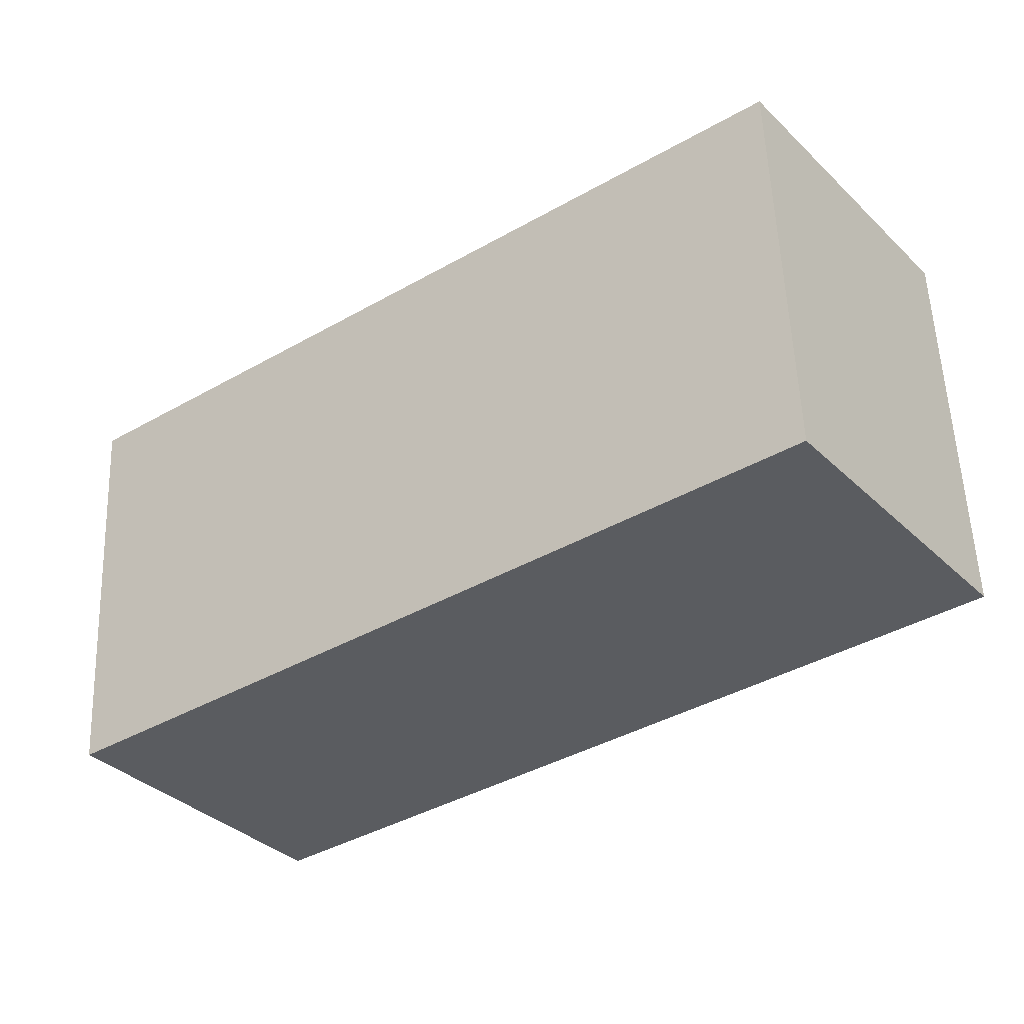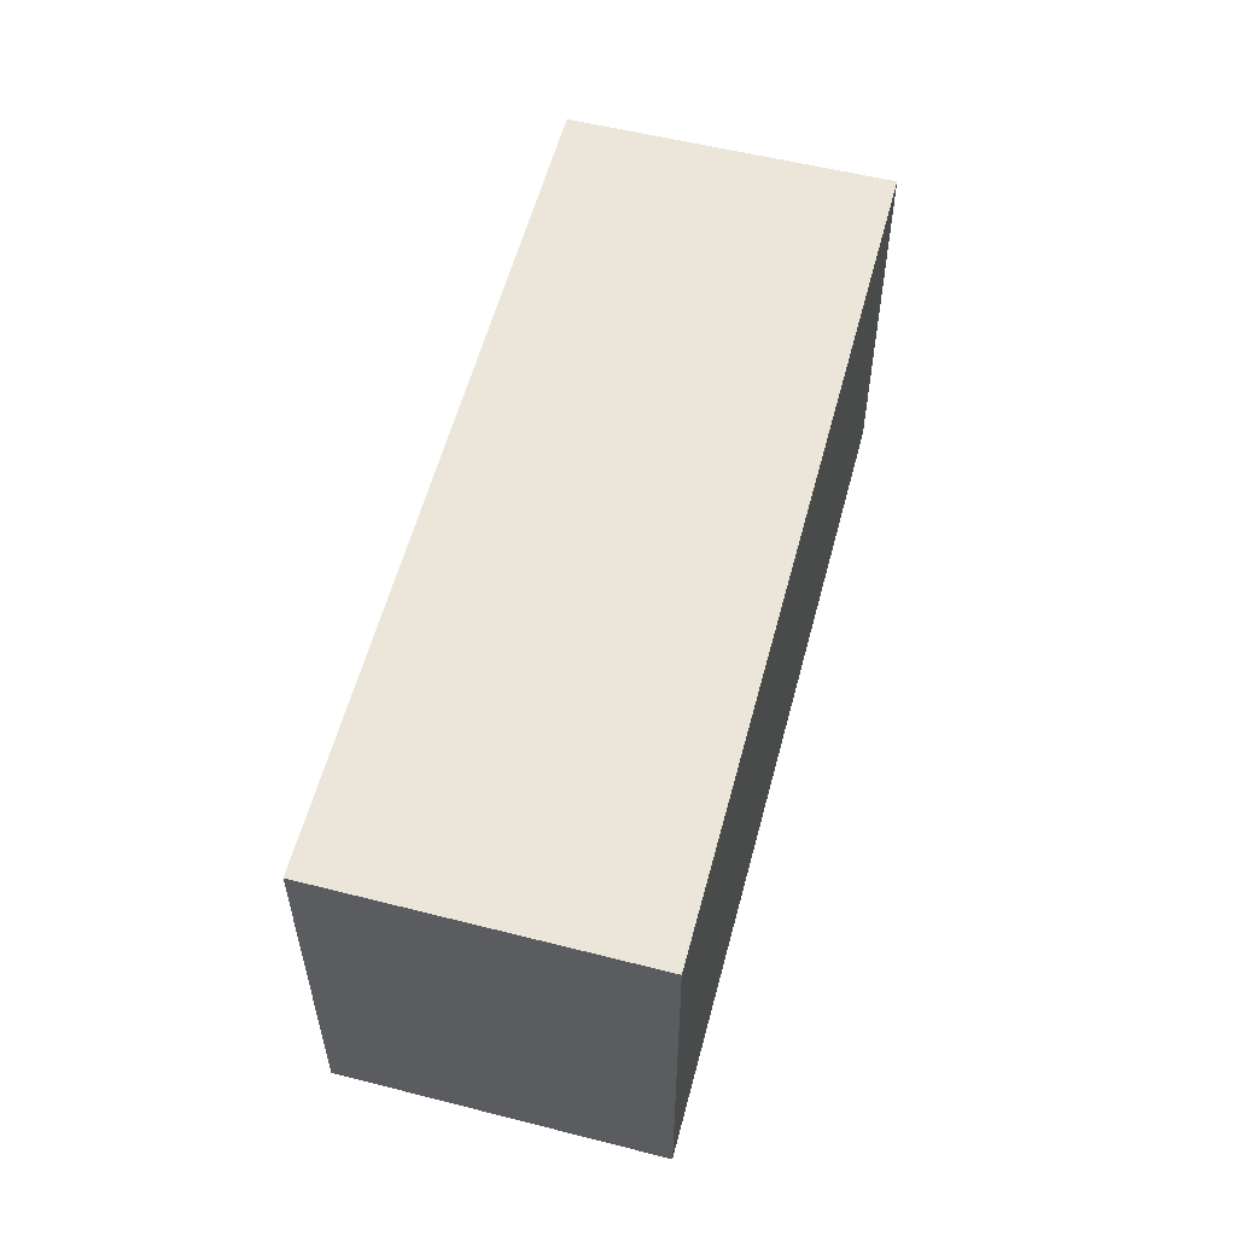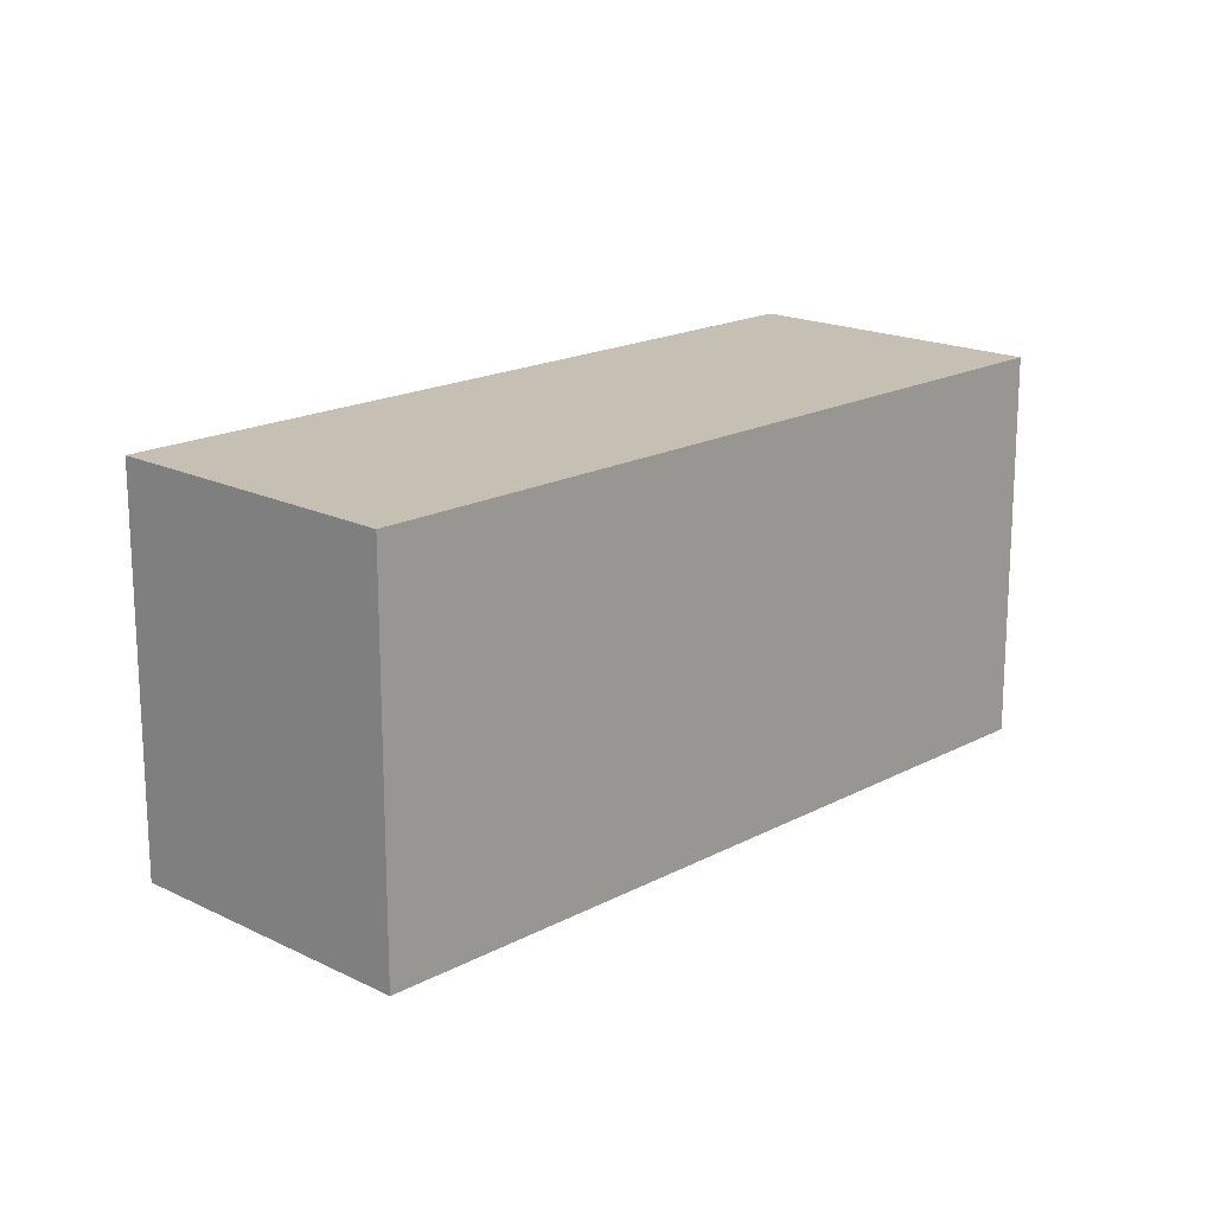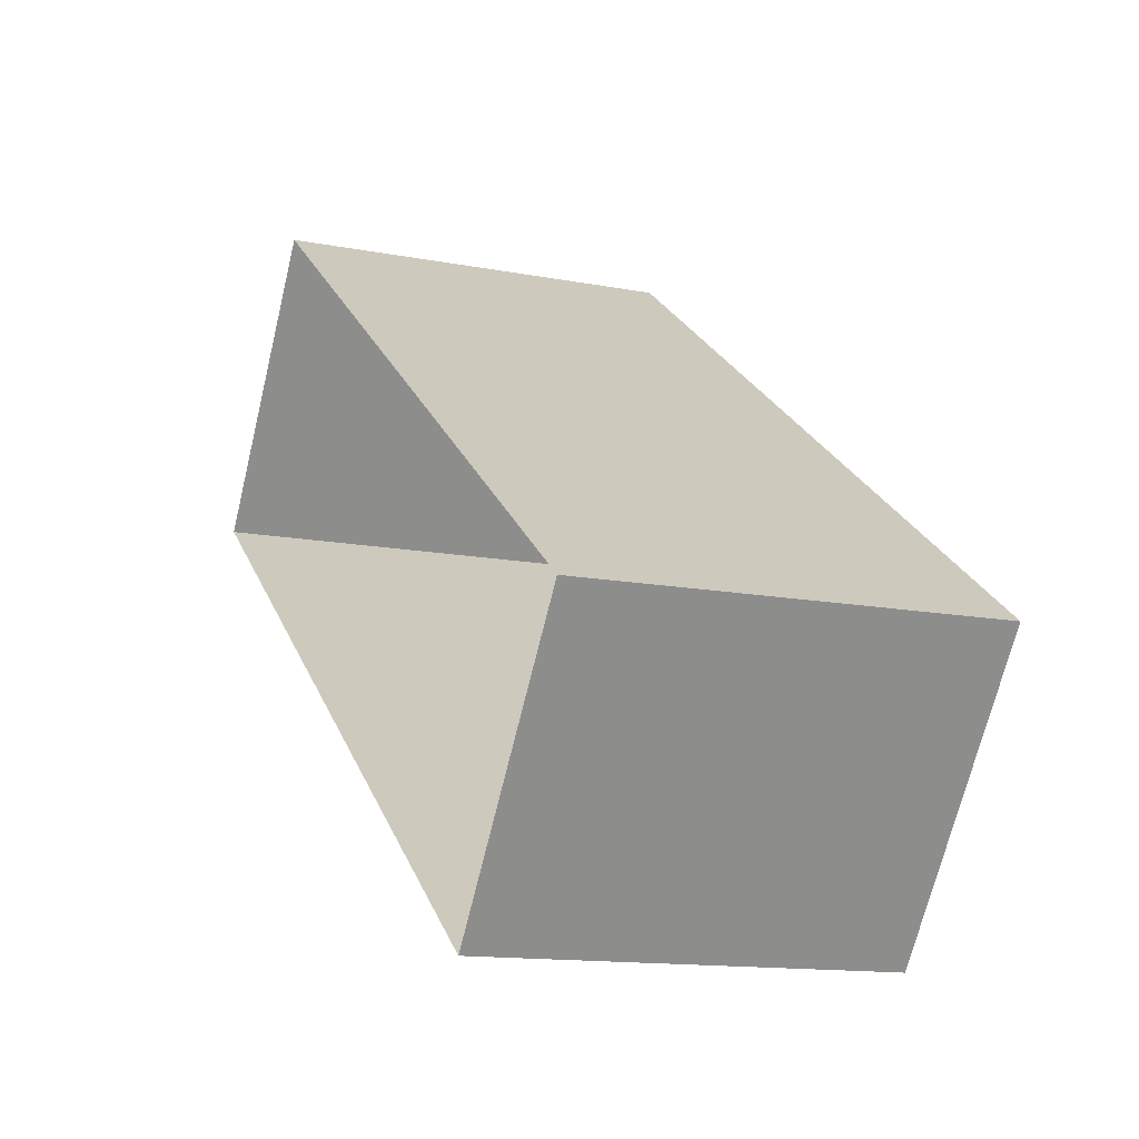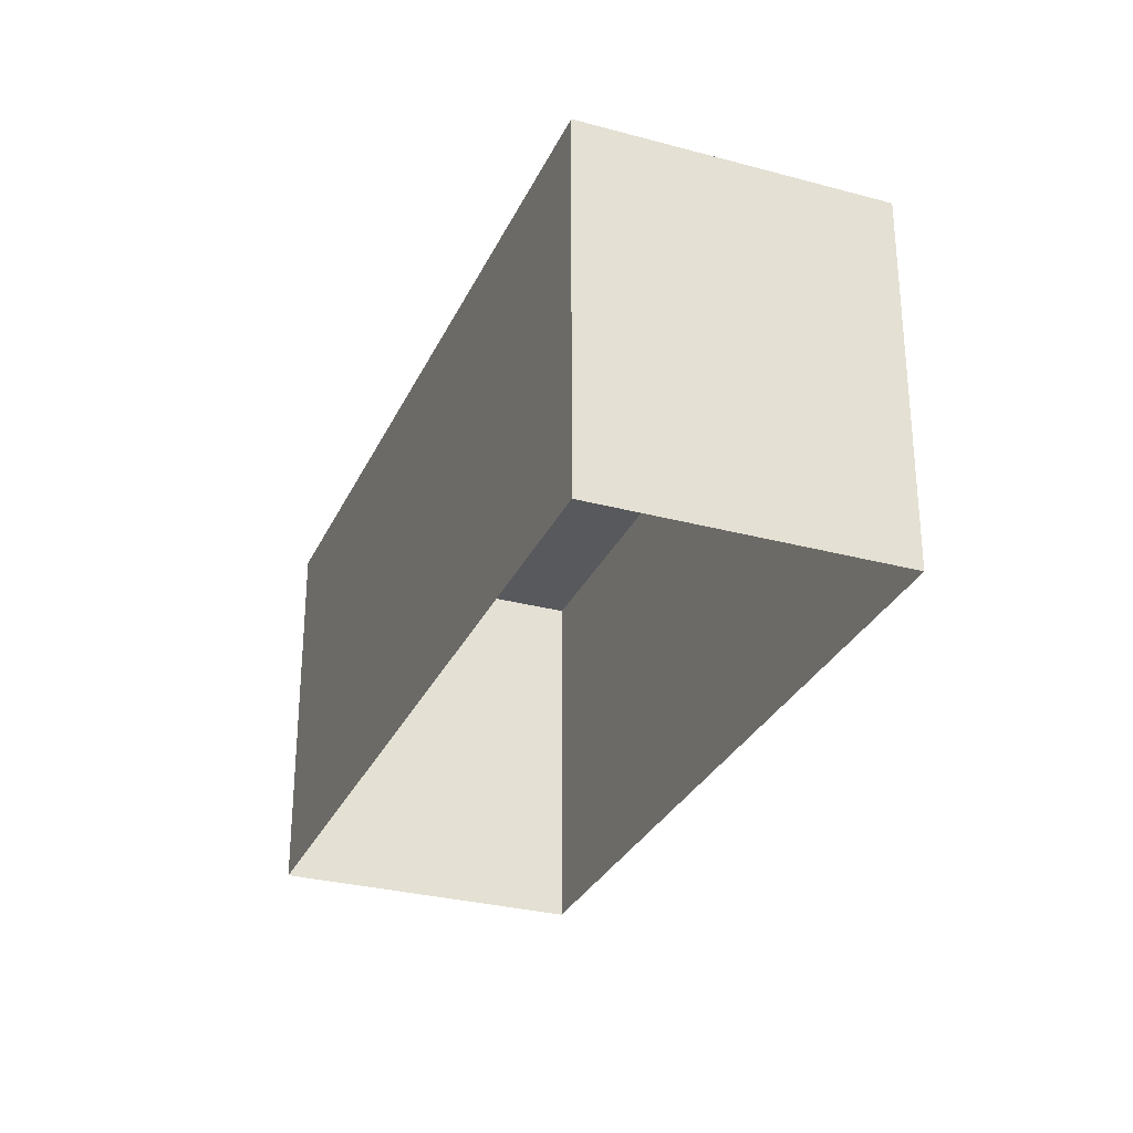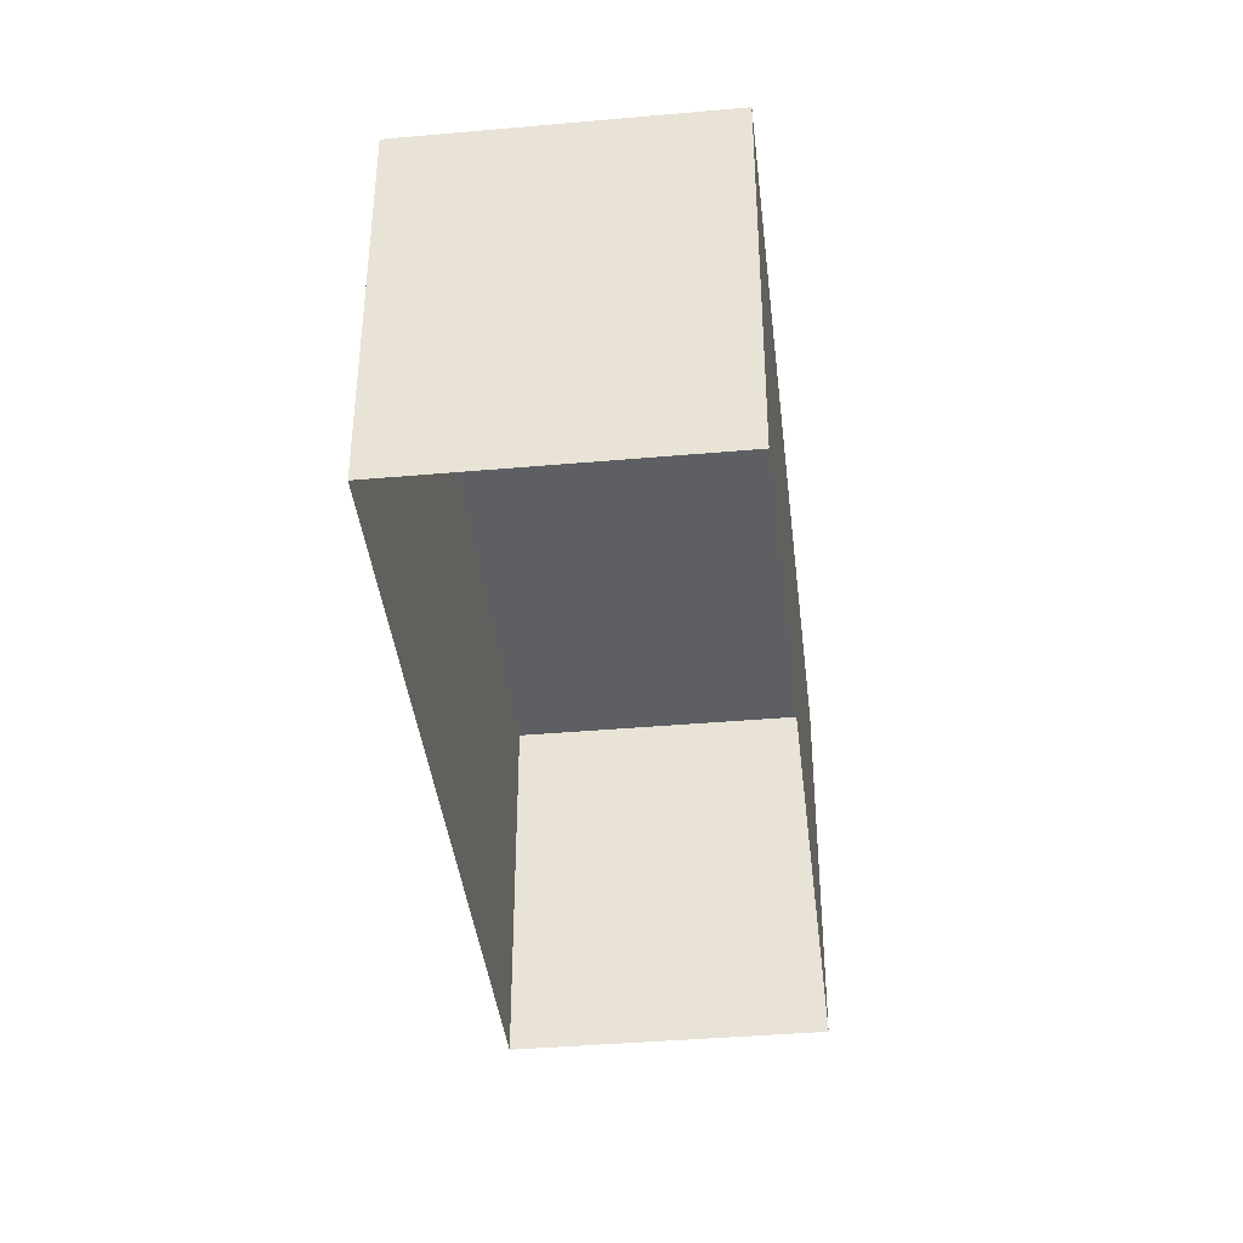
<metadata>
{"format":"obj","ext":"obj","renderer":"f3d","projection":"perspective","resolution":1024,"background":"white","views":[{"elev":55.5,"azim":-2.3,"up":"+Y"},{"elev":57.3,"azim":-38.6,"up":"+Z"},{"elev":18.1,"azim":-9.4,"up":"+Z"},{"elev":-14.0,"azim":-113.3,"up":"+Y"},{"elev":-29.9,"azim":-74.9,"up":"+Z"},{"elev":-39.8,"azim":133.0,"up":"+Z"}]}
</metadata>
<code>
v -2.26e+05 -1.281e+05 11.14
v -2.26e+05 -1.281e+05 11.14
v -2.26e+05 -1.281e+05 11.14
v -2.26e+05 -1.281e+05 11.14
v -2.26e+05 -1.281e+05 13.29
v -2.26e+05 -1.281e+05 13.29
v -2.26e+05 -1.281e+05 13.29
v -2.26e+05 -1.281e+05 13.29
f 1 2 3
f 4 1 3
f 5 6 7
f 8 5 7
f 7 3 2
f 8 7 2
f 5 2 1
f 5 8 2
f 6 4 3
f 7 6 3
f 6 1 4
f 6 5 1

</code>
